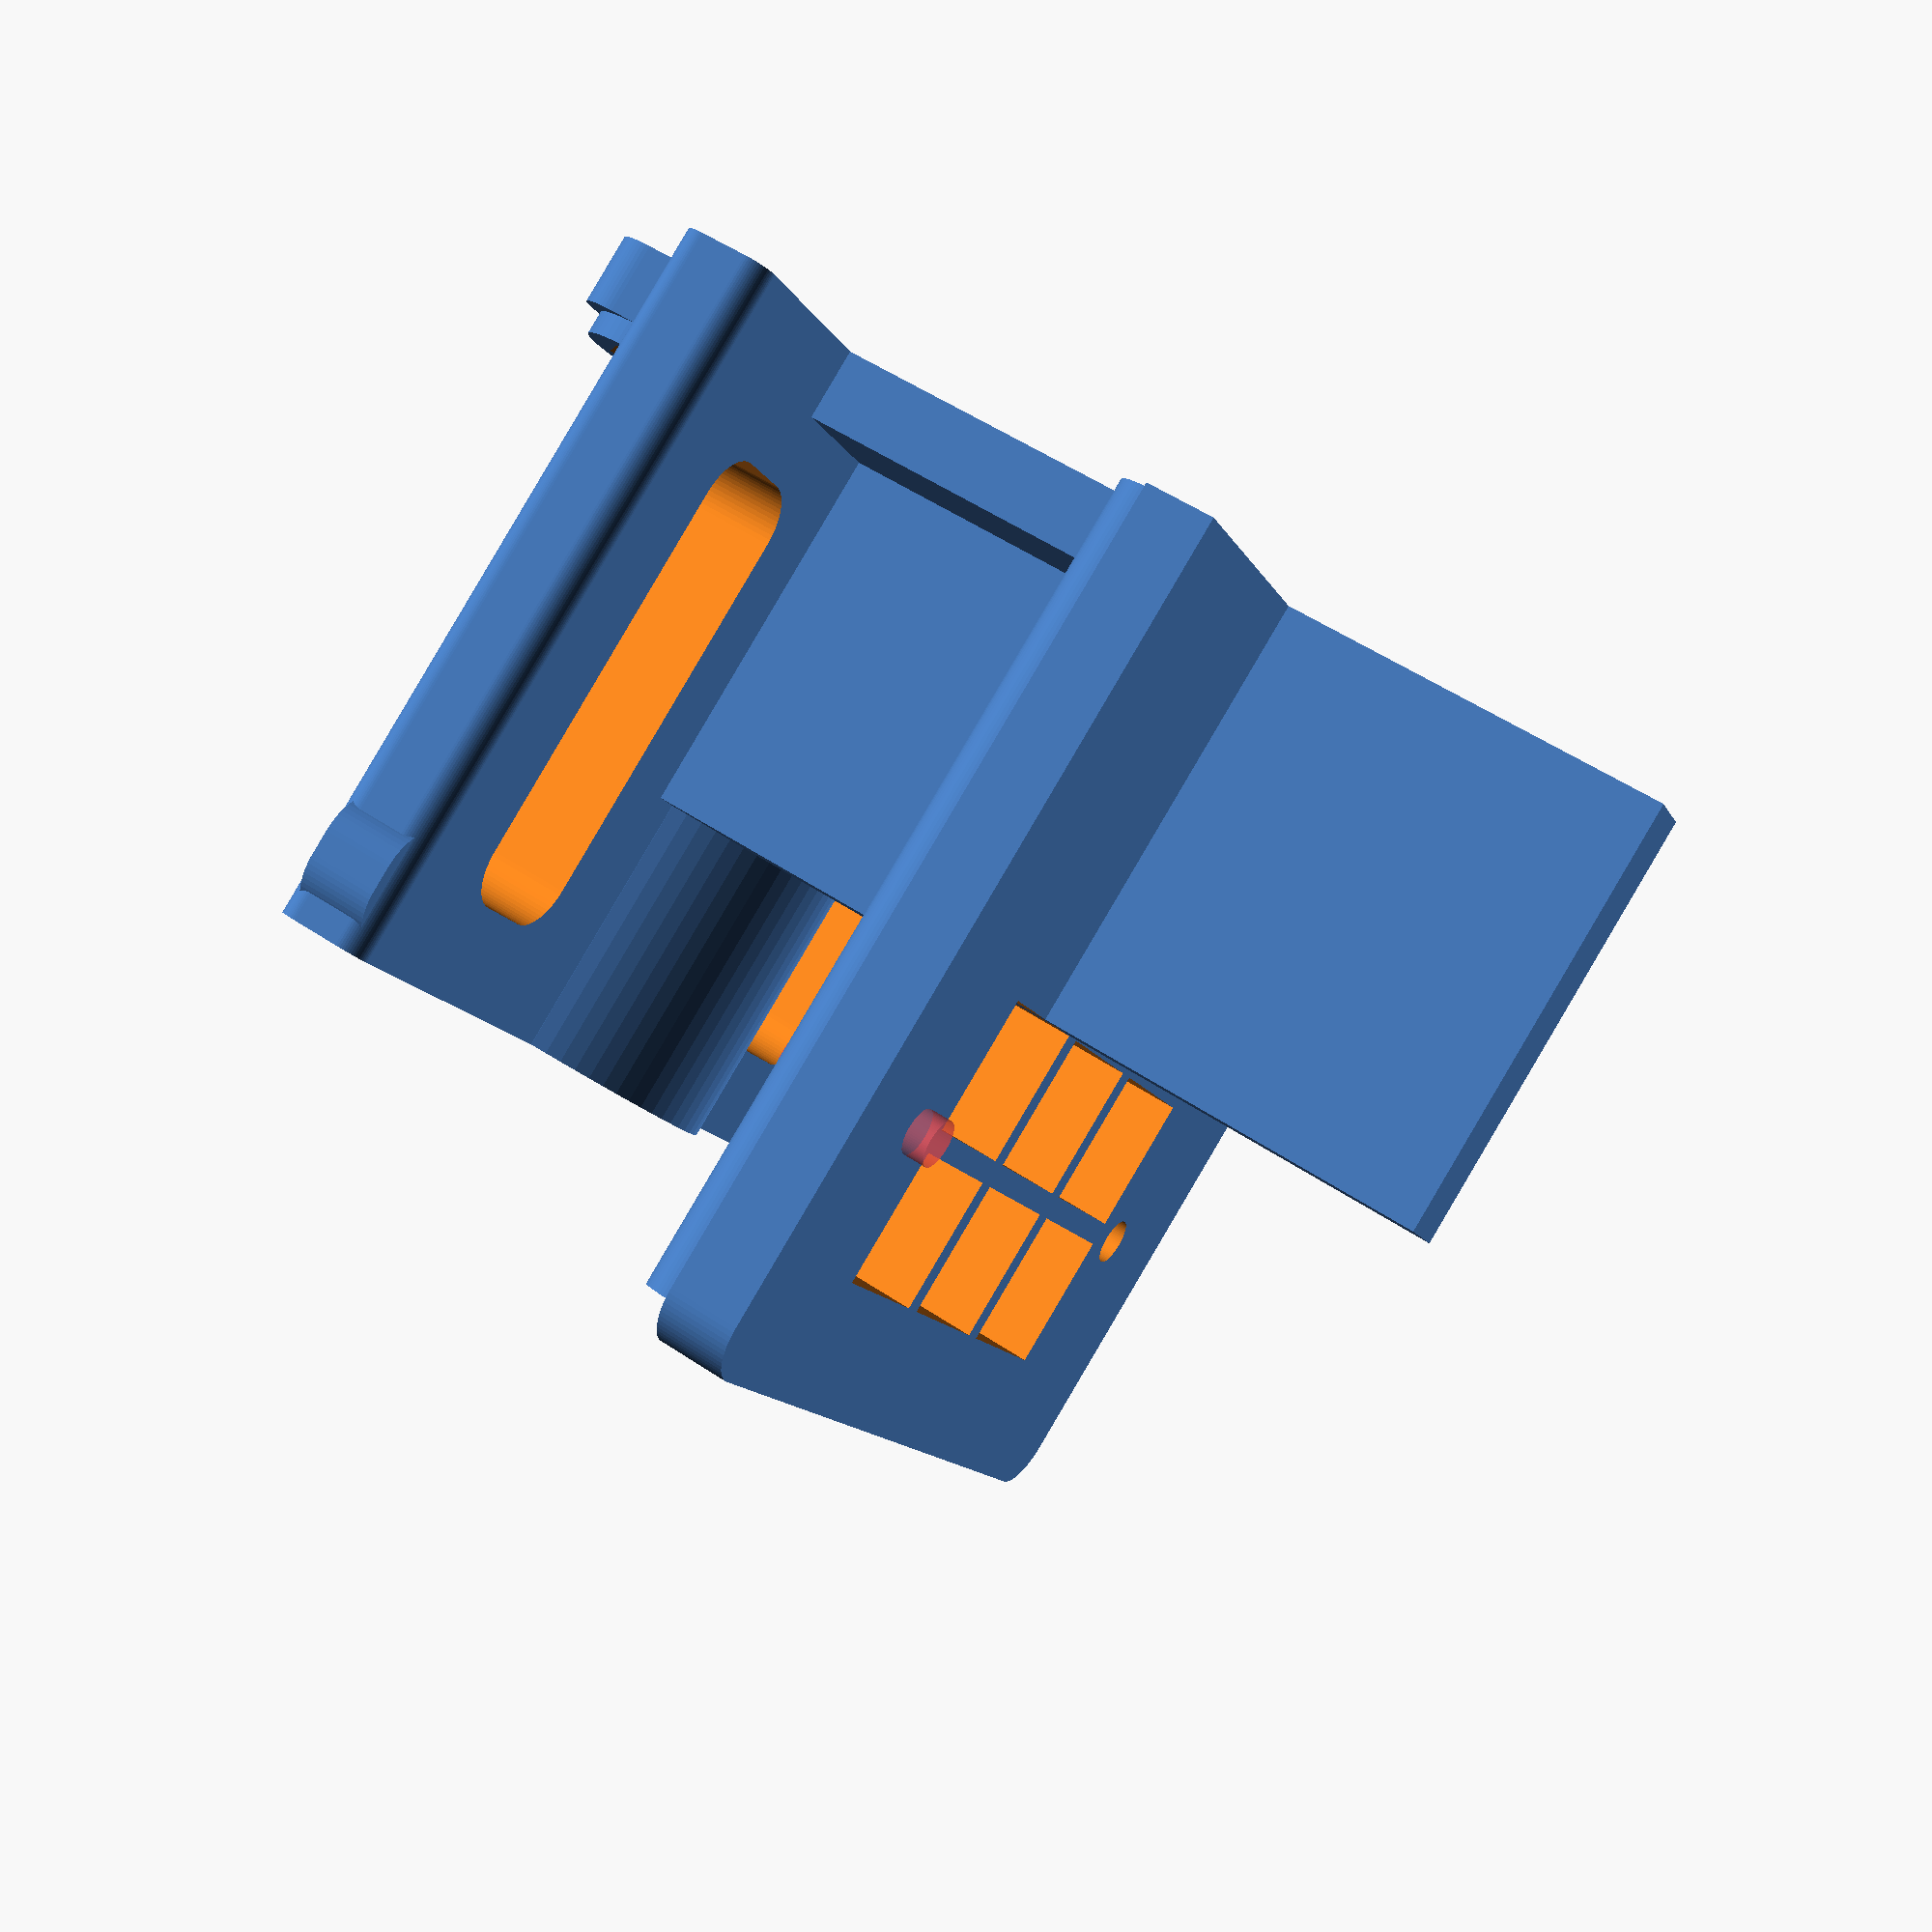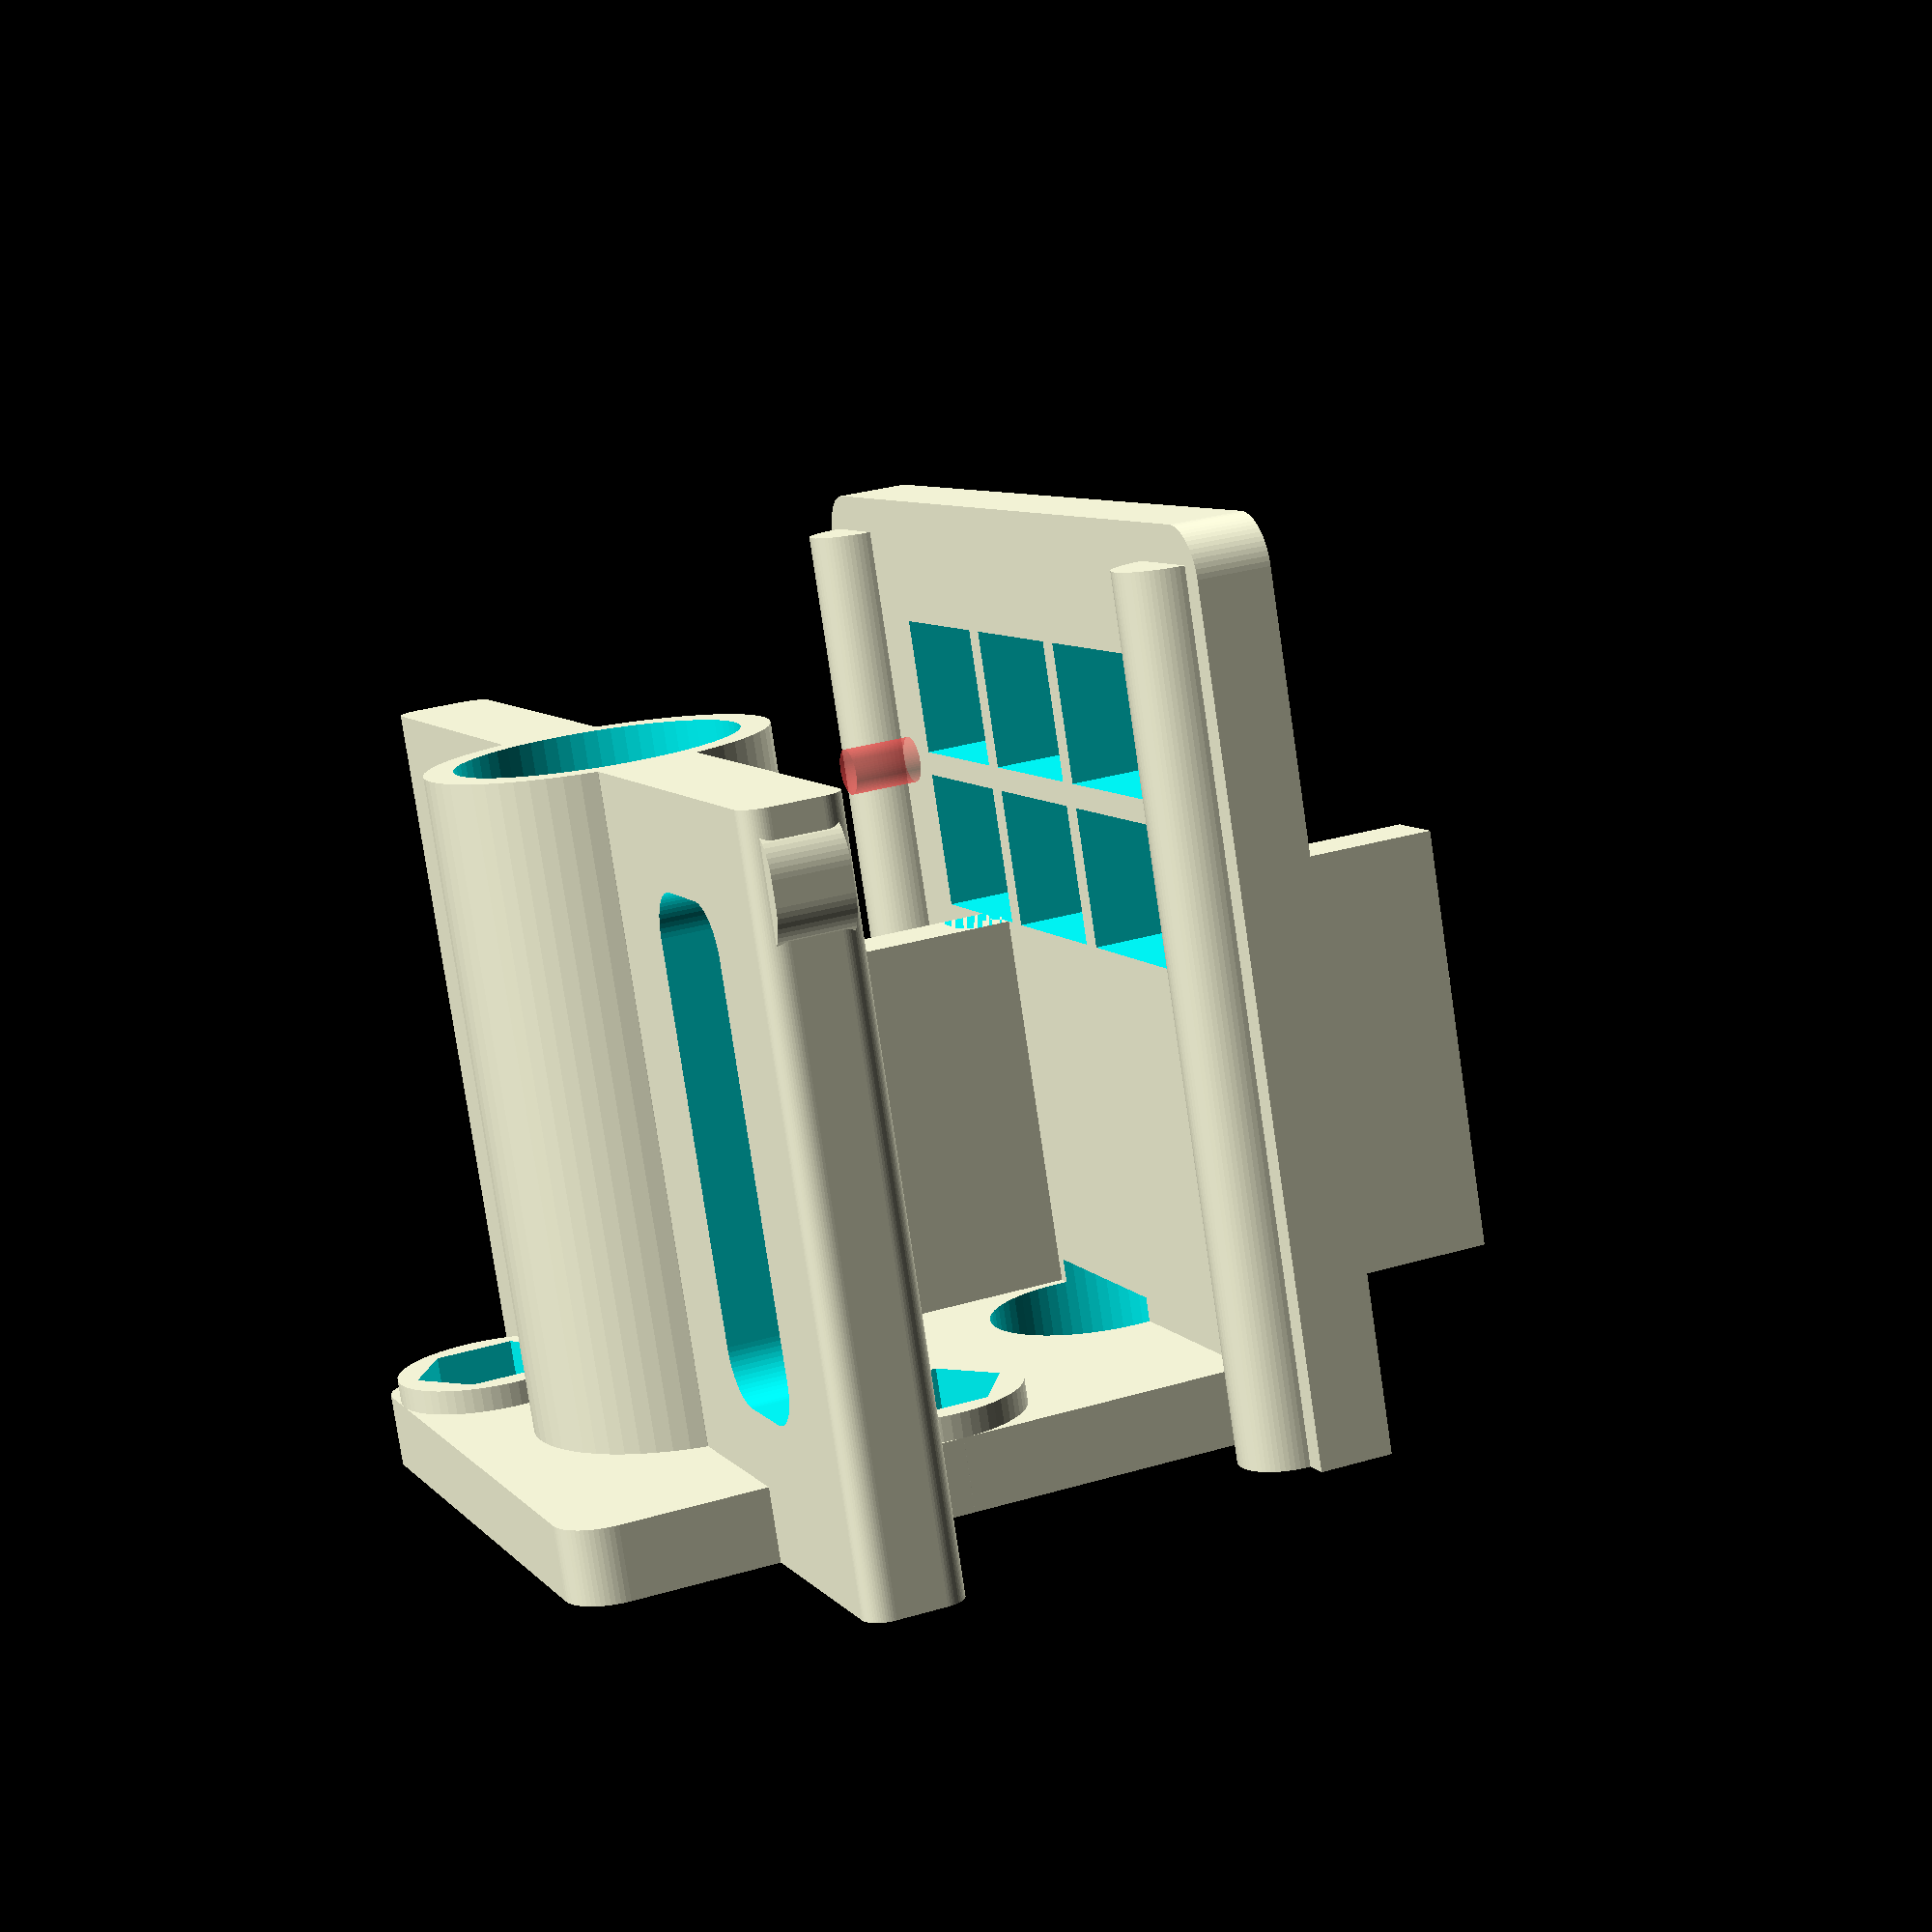
<openscad>
$fn = 64;

boreDiameter = 11.5;  // pen diameter + clearance
boreRadius = boreDiameter / 2;

baseThickness = 3;
M3holeDia = 3.6;
M3nutDia = 6.5;
baseLen = 20;
baseWid = 28;

barrelHieght = 30;
barrelWallThickness = 1.2;


// servo bracket variables
servoBracketHeight = 40;
servoBracketWidth = 23;
servoBodyHeight = 24.5;
servoBodyWidth = 13.5;
servoScrewDia = 2;
servoScrewOffset = 14; // from CL of body

servoBracketOffsetX = 0;
servoBracketOffsetY = 21;
servoBracketOffsetZ = 25;
supportThickness = 1;

standoffDia = 8;
standoffThickness = 4;
holderOffsetX = 10;
holderOffsetY = 6;

batteryOffsetY = 17.5;  //from CL

echo(servoBracketOffsetZ);


// PEN HOLDER
rotate([0, 0, 0]) 
difference(){
    //solids
    union(){
        // base
        tempOffset = 10;
        translate([0, tempOffset/2, 0,])
        roundedCube([baseWid, baseLen + tempOffset, baseThickness], center=true, radius=2);

        // stepper support        
        translate([0, 0, 0])
        roundedCube([baseWid + 20, 4, barrelHieght], center=true, radius=1);  
        // small bumpers
        rotate([90,0,0])
        translate([0, barrelHieght - 3, - baseThickness /2])
        roundedCube([baseWid + 21, baseThickness, 3], center=true, radius=2); 

        // survo support        
        translate([-8, 0, 0])
        cube([baseThickness, 38, servoBracketOffsetZ - servoBodyWidth/2 + 0.5], center=false);  
        
        // barrel
        cylinder(	barrelHieght, r1=boreRadius + barrelWallThickness, 
                    r2=boreRadius + barrelWallThickness );
        
        // standoffs
        translate([holderOffsetX, holderOffsetY, 0])
        cylinder( standoffThickness, d=standoffDia);
        translate([-holderOffsetX, -holderOffsetY, 0])
        cylinder( standoffThickness, d=standoffDia);        
    }

    //cutouts
    union(){
        // bore
        cylinder(barrelHieght + 1, boreRadius, boreRadius);        
        
        //mount holes
        hole_offset = 5;
        translate([holderOffsetX, holderOffsetY, 0])
        cylinder( baseThickness, d=M3holeDia);
        translate([holderOffsetX, holderOffsetY, 2])  rotate([0,0,90])      
        cylinder( baseThickness * 2, d=M3nutDia, $fn=6);        

        translate([-holderOffsetX,- holderOffsetY, 0])
        cylinder( baseThickness, d=M3holeDia);   
        translate([-holderOffsetX, -holderOffsetY, 2]) rotate([0,0,90])
        cylinder( baseThickness * 2, d=M3nutDia, $fn=6);

        //servo support wire cutouts
        rotate([90,0,0])
        translate([15, 16, -4])        
        roundedCube([7, 20, 8], center=true, radius=2); 
        rotate([90,0,0])
        translate([-15, 16, -4])        
        roundedCube([7, 20, 8], center=true, radius=2);
        
        //battery standoff clearance
        translate([0, batteryOffsetY, 0])
        cylinder( standoffThickness+1, d=standoffDia+1);
        
        // barrel trim for servo horn
        //translate([0, boreRadius * 2-.5, barrelHieght])
        //cube([10, 10, 20], center=true);
    }
}


// SERVO BRACKET
//translate([servoBracketOffsetX, servoBracketOffsetY, servoBracketOffsetZ]){


translate([servoBracketOffsetX, servoBracketOffsetY, servoBracketOffsetZ]){rotate([90, 0, 0]){   //[-90, 0, 90]
        difference(){
            //solids
            union(){
                //bracket
                roundedCube([servoBracketHeight, servoBracketWidth, baseThickness], center=true, radius=2);

                translate([0, -servoBracketOffsetZ/2-1, baseThickness/2])
                cube([servoBracketHeight, servoBracketWidth, baseThickness], center=true);
                
                // strengthening beams
                rotate([90, 0, 0])
                translate([servoBracketWidth - 6, 3, -10])
                cylinder(35, 2., 2., center=false);                

                rotate([90, 0, 0])
                translate([-servoBracketWidth + 6, 3, -10])
                cylinder(35, 2., 2., center=false);
                
//                translate([-(servoBracketOffsetY - boreRadius), -(servoBracketHeight - servoBodyHeight) / 2, 0])
                //support

                //translate([-servoBracketOffsetX - servoBracketWidth - 2, tempZ, 0])

                /*
                // these are way too empirical
                translate([-servoBracketWidth/2+2.9, (servoBracketHeight - barrelHieght)/2, baseThickness/2])
                rotate([0,0,0])                
                #cube([servoBracketWidth-8, barrelHieght, baseThickness], center=true);
                
                rotate([90,0,0]){
                // these are way too empirical
                translate([-servoBracketOffsetY+3,servoBracketOffsetX+6.25,-5])
                rotate([0,0,-30])
                #cube([baseThickness, servoBracketWidth/2 -6.85,barrelHieght], center=true); }
                */
                
                }

            //cutouts
            union(){    // servo cutouts
                translate([0, 0, 0]){
                    // body
                    //cube([servoBodyWidth, servoBodyHeight, baseThickness * 4], center=true);
                    
                    // janky supports inside body cutout
                    tempX = servoBodyHeight / 3 - supportThickness;
                    tempY = servoBodyWidth/ 2 - supportThickness;
                    tempZ = baseThickness * 2;
                    translate([servoBodyHeight / 3,-servoBodyWidth/ 4, 2])
                    cube([tempX, tempY, tempZ], center=true);
                    translate([servoBodyHeight / 3,servoBodyWidth/ 4, 2])
                    cube([tempX, tempY, tempZ], center=true);
                    translate([-servoBodyHeight / 3,servoBodyWidth/ 4, 2])
                    cube([tempX, tempY, tempZ], center=true);
                    translate([-servoBodyHeight / 3, -servoBodyWidth/ 4, 2])
                    cube([tempX, tempY, tempZ], center=true);                
                    translate([0, -servoBodyWidth/ 4, 2])
                    cube([tempX, tempY, tempZ], center=true);
                    translate([0, servoBodyWidth/ 4, 2])
                    cube([tempX, tempY, tempZ], center=true);
                    
                    // vertical screw holes
                    translate([-servoScrewOffset, 0,  -1])
                    #cylinder(baseThickness + 4, servoScrewDia / 2, servoScrewDia / 2);
                    translate([servoScrewOffset, 0, -1])
                    cylinder(baseThickness + 4, servoScrewDia / 2, servoScrewDia / 2);

                    //battery standoff clearance
                    rotate([90,0,0])
                    translate([0, 3.5, servoBracketOffsetZ-standoffThickness])
                    cylinder( standoffThickness+1, d=standoffDia+1);

                }
                
                /*
                // corner cut
                translate([servoBracketWidth/2, servoBracketHeight/2 +2.5, baseThickness/2])
                rotate([0, 0, 45])
               #cube([servoBracketWidth / 1.5, servoBracketWidth/ 1.5, baseThickness], center=true);
                */
                
                /*
                //bore cut to remove support overlap
                rotate([90,0,0])
                translate([-servoBracketOffsetY,servoBracketOffsetX,-servoBracketHeight/2 -baseThickness])
                cylinder(barrelHieght + 5, boreRadius, boreRadius); 
                */

                /*
                // pen hat cutout
                rotate([90,0,0])
                translate([-servoBracketOffsetY,servoBracketOffsetX,10])
                #cylinder(4, 12, 12); 
                */
            }
        }
    }
}


module roundedCube(dims, radius=2, center=false){
    // attempt at replicated cube, but with rounded edges from
    // https://youtu.be/gKOkJWiTgAY
    xdim =dims[0];
    ydim =dims[1];
    zdim =dims[2];
    
    if (center) {
        translate([-xdim/2, -ydim/2, 0]){
            hull(){ 
                translate([radius, radius, 0]) cylinder(zdim, radius, radius);
                translate([xdim-radius, radius, 0]) cylinder(zdim, radius, radius);
                translate([radius, ydim-radius, 0]) cylinder(zdim, radius, radius);
                translate([xdim-radius, ydim-radius, 0]) cylinder(zdim, radius, radius);
            }
        }
    }
    else{
        hull(){ // https://youtu.be/gKOkJWiTgAY
            translate([radius, radius, 0]) cylinder(zdim, radius, radius);
            translate([xdim-radius, radius, 0]) cylinder(zdim, radius, radius);
            translate([radius, ydim-radius, 0]) cylinder(zdim, radius, radius);
            translate([xdim-radius, ydim-radius, 0]) cylinder(zdim, radius, radius);
        }
    }
}


module OldroundedCube(xdim ,ydim ,zdim, rdim){
    translate([-xdim/2, -ydim/2, 0])
	hull(){ // https://youtu.be/gKOkJWiTgAY
		translate([rdim, rdim, 0]) cylinder(zdim, rdim, rdim);
		translate([xdim-rdim, rdim, 0]) cylinder(zdim, rdim, rdim);
		translate([rdim, ydim-rdim, 0]) cylinder(zdim, rdim, rdim);
		translate([xdim-rdim, ydim-rdim, 0]) cylinder(zdim, rdim, rdim);
	}
}
</openscad>
<views>
elev=91.8 azim=250.2 roll=149.5 proj=p view=solid
elev=79.4 azim=68.6 roll=8.4 proj=p view=wireframe
</views>
